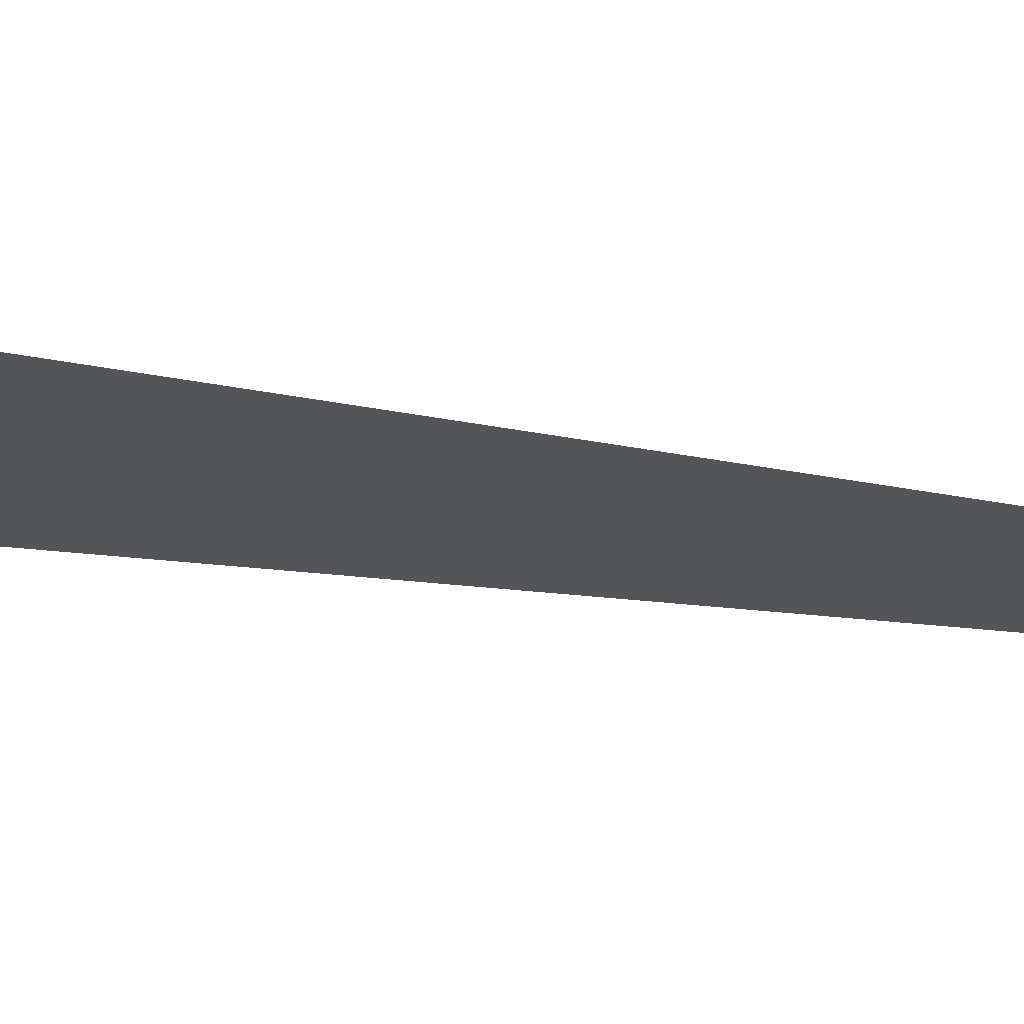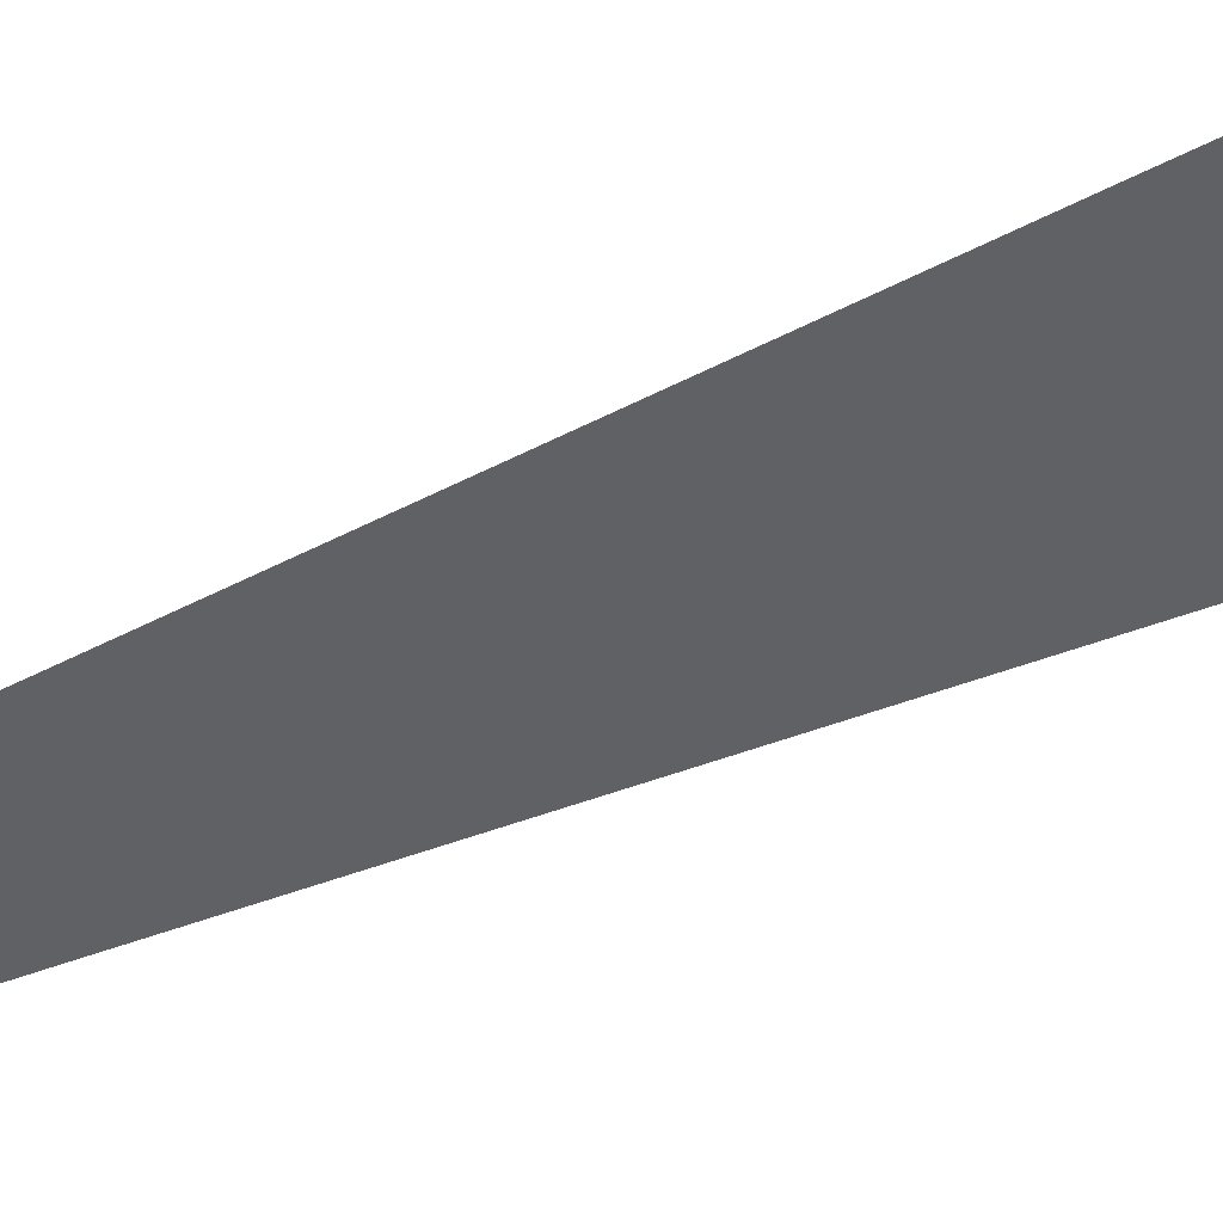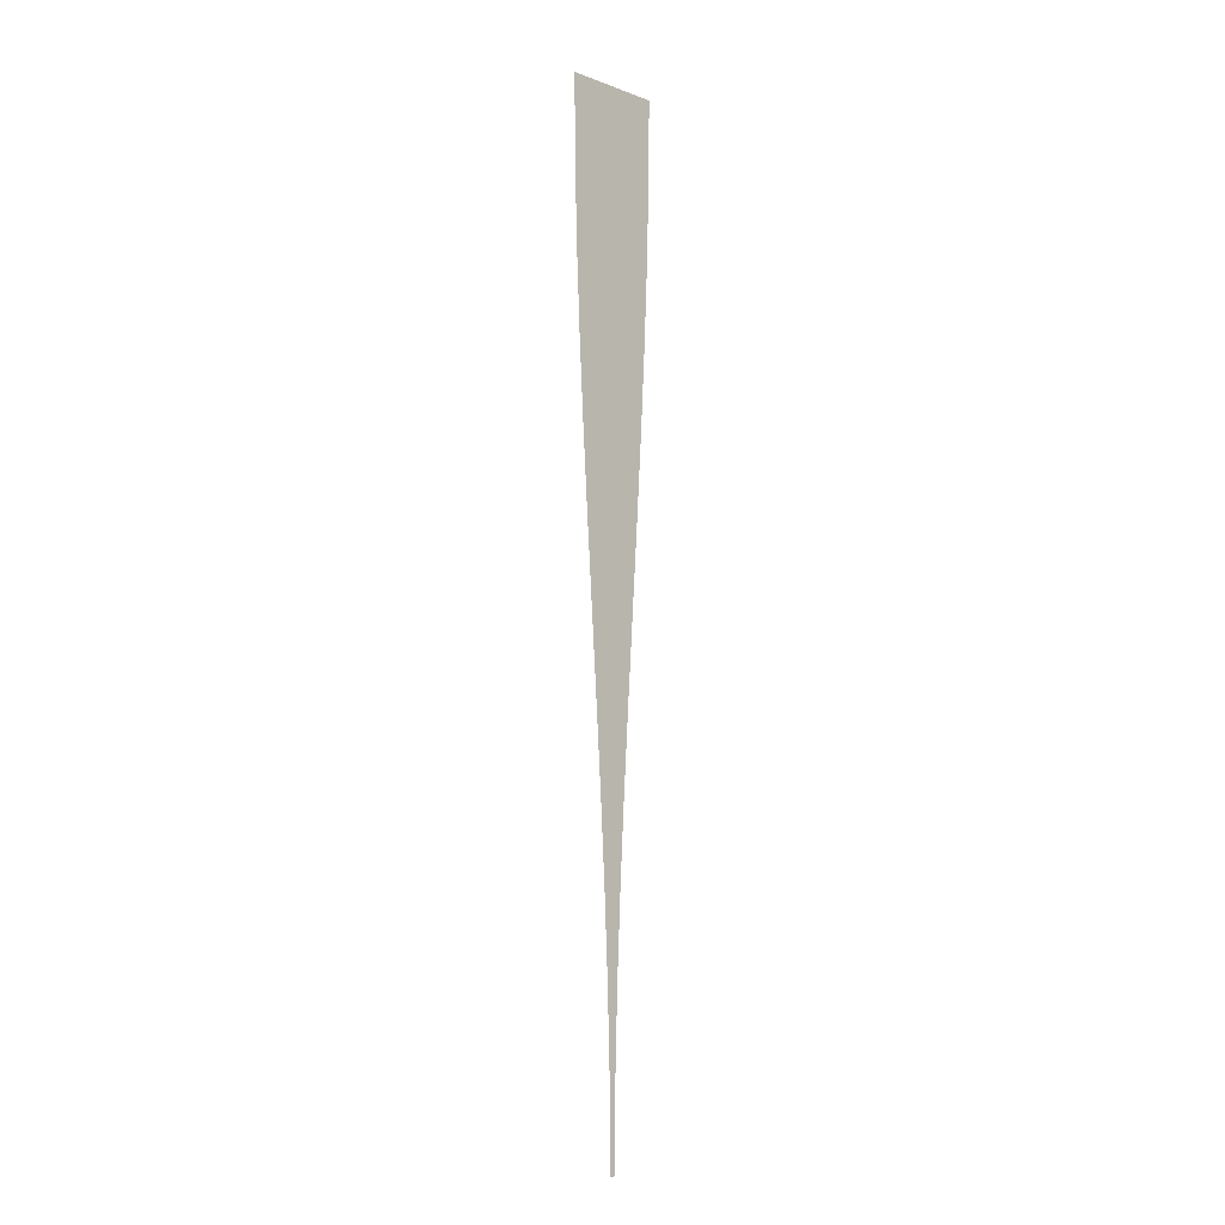
<metadata>
{"format":"obj","ext":"obj","renderer":"f3d","projection":"perspective","resolution":1024,"background":"white","views":[{"elev":-24.7,"azim":74.4,"up":"+Y"},{"elev":-50.4,"azim":-63.8,"up":"+Y"},{"elev":-7.8,"azim":134.5,"up":"+Z"}]}
</metadata>
<code>
v  0.2275 -0.2951 -26.67
v  -0.2275 -0.2951 -26.67
v  -0.1681 -0.295 -32
v  0.1681 -0.295 -32
v  0.3922 -0.2954 -21.33
v  -0.3922 -0.2954 -21.33
v  0.6414 -0.2958 -16
v  -0.6414 -0.2958 -16
v  0.9537 -0.2963 -10.67
v  -0.9537 -0.2963 -10.67
v  1.308 -0.2969 -5.333
v  -1.308 -0.2969 -5.333
v  1.684 -0.2975 -0
v  -1.684 -0.2975 -0
v  2.059 -0.2981 5.333
v  -2.059 -0.2981 5.333
v  2.414 -0.2987 10.67
v  -2.414 -0.2987 10.67
v  2.726 -0.2992 16
v  -2.726 -0.2992 16
v  2.975 -0.2996 21.33
v  -2.975 -0.2996 21.33
v  3.14 -0.2999 26.67
v  -3.14 -0.2999 26.67
v  3.2 -0.295 32
v  -3.2 -0.295 32
g MedCon_OnePlusOne_Start
f 4 3 2 1
f 1 2 6 5
f 5 6 8 7
f 7 8 10 9
f 9 10 12 11
f 11 12 14 13
f 13 14 16 15
f 15 16 18 17
f 17 18 20 19
f 19 20 22 21
f 21 22 24 23
f 23 24 26 25

</code>
